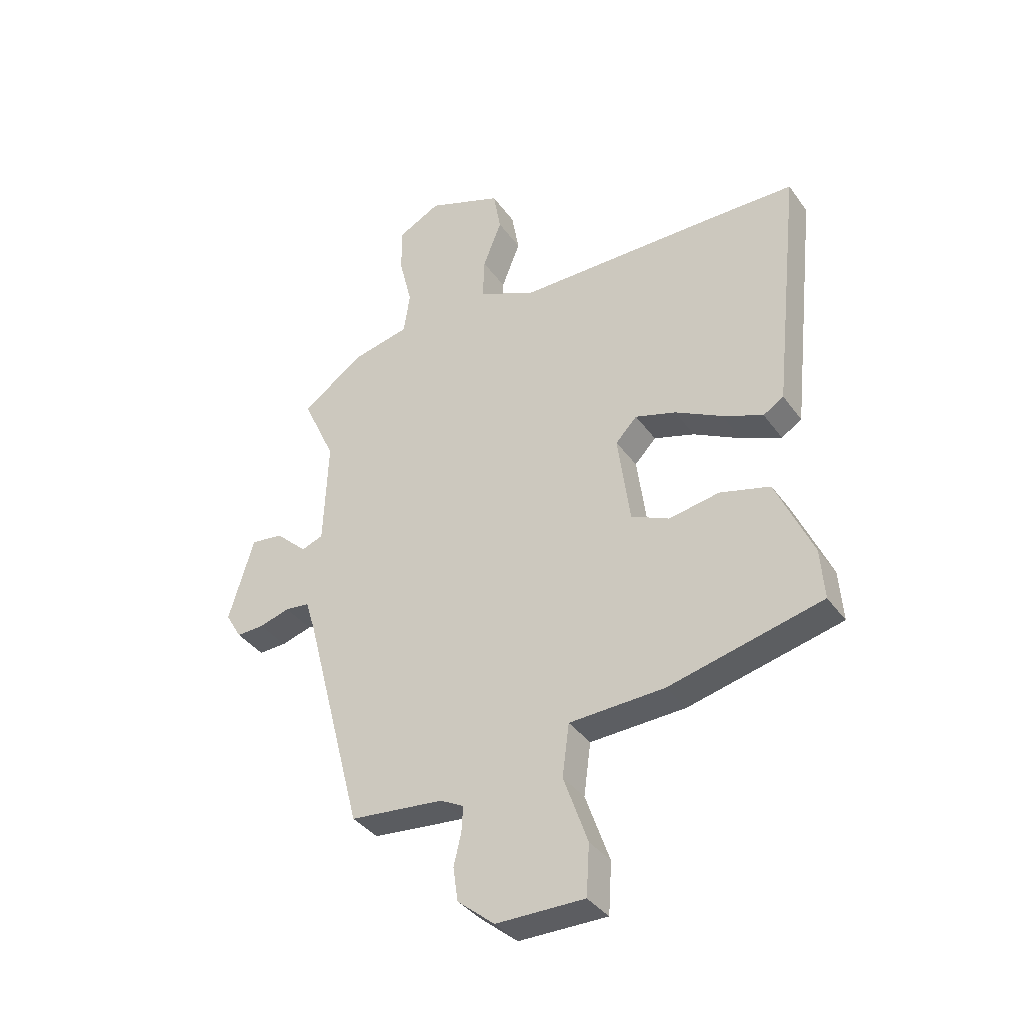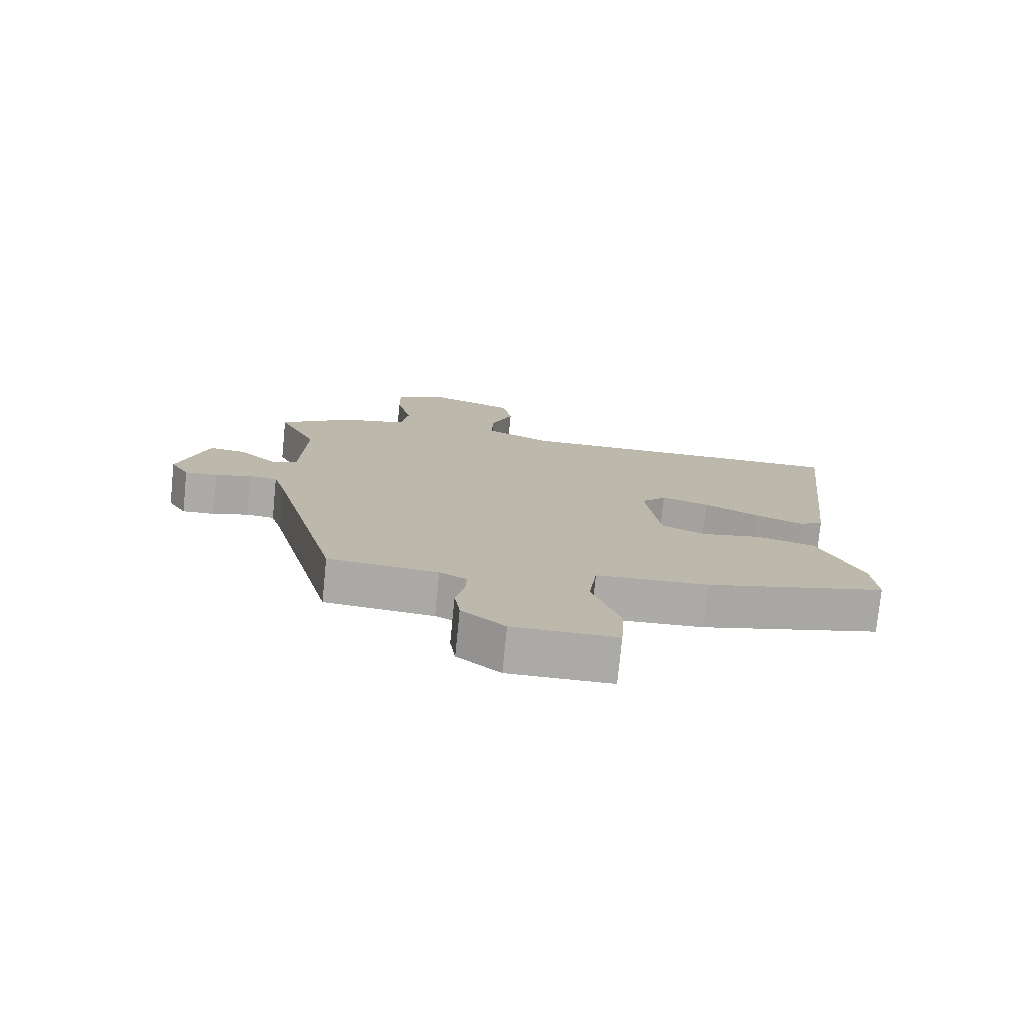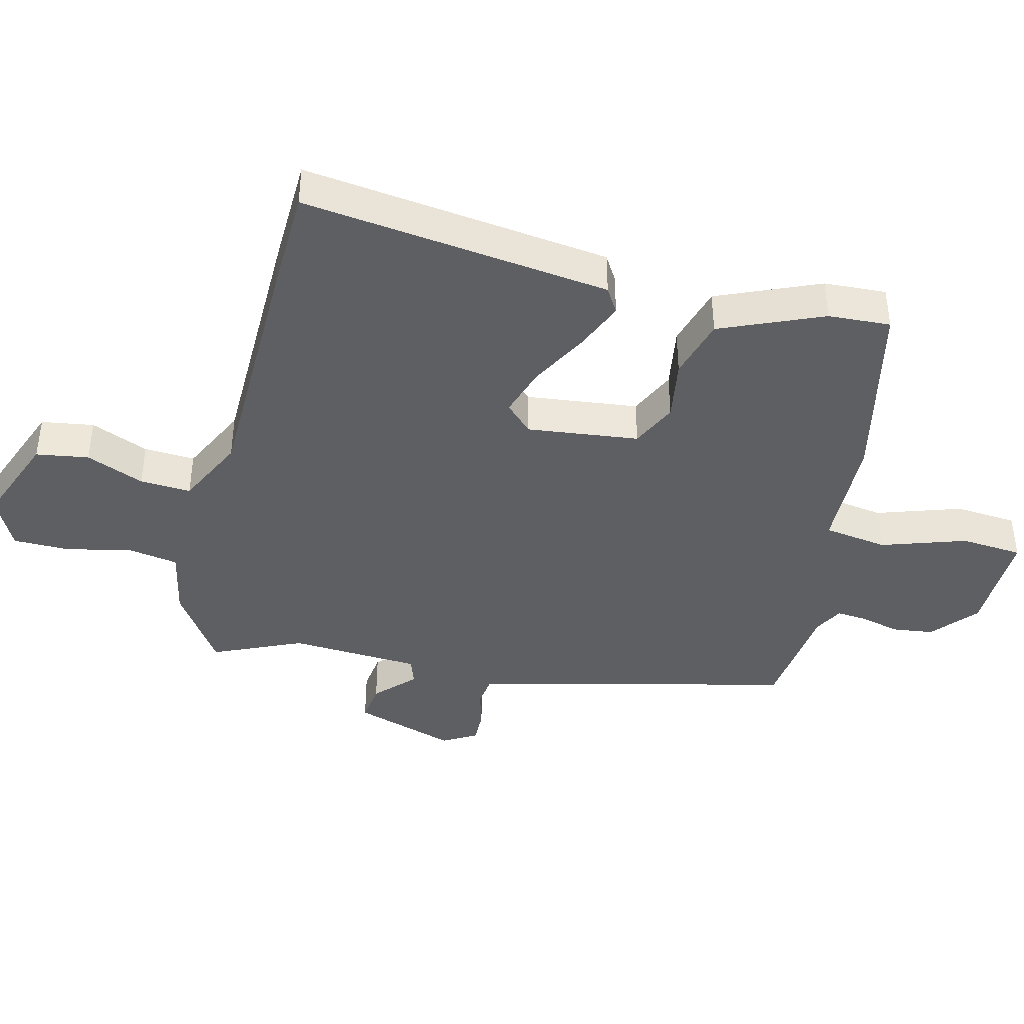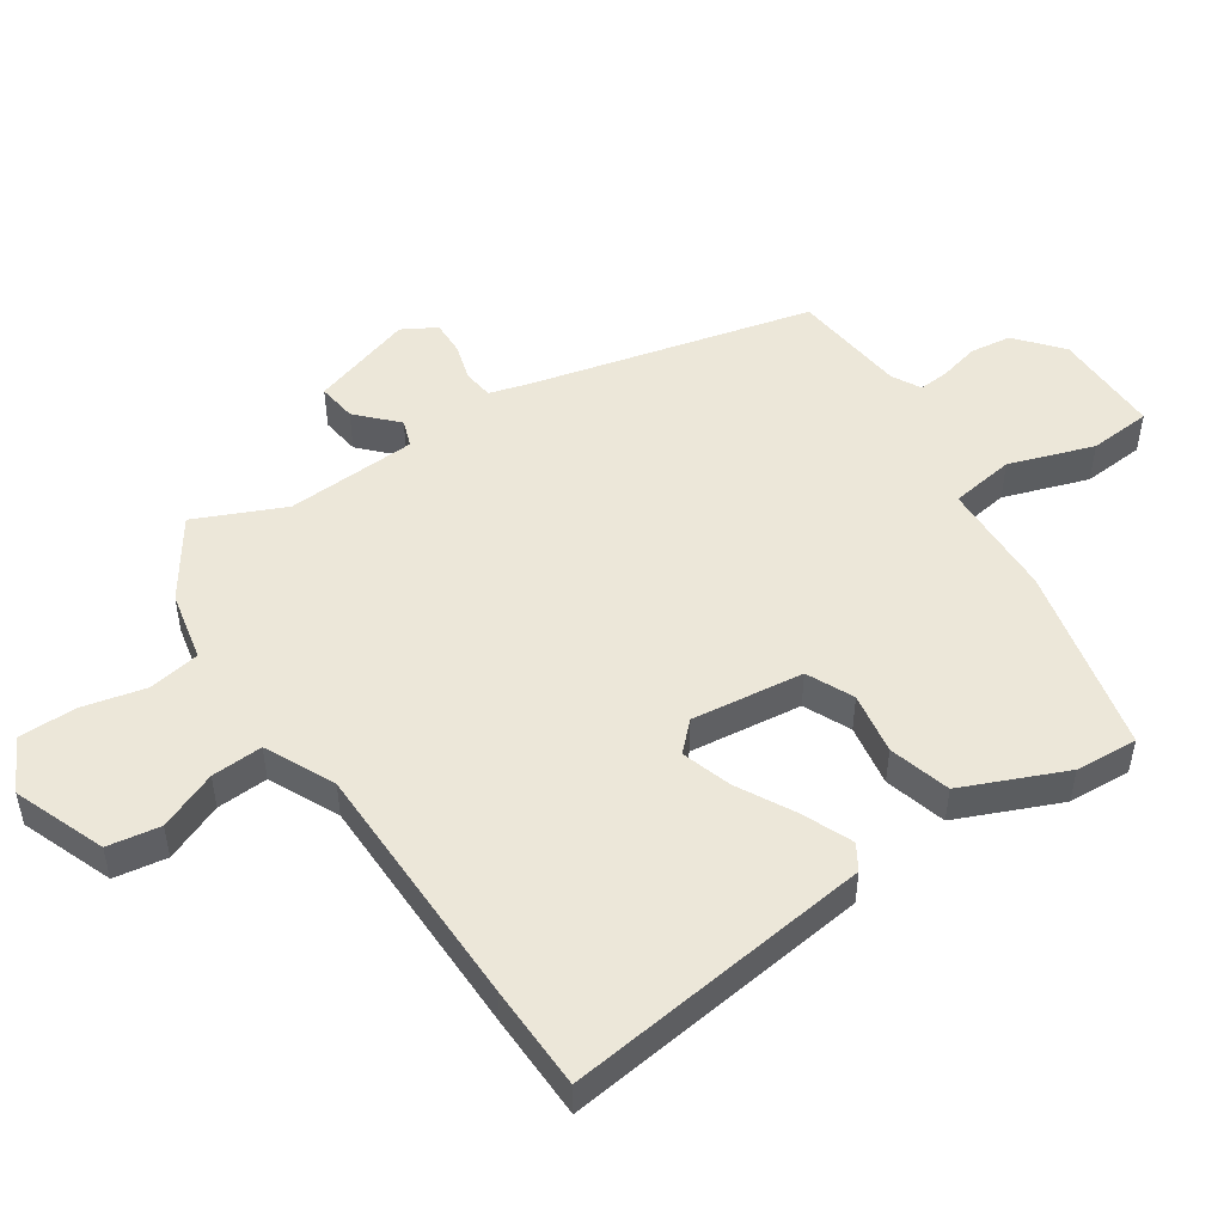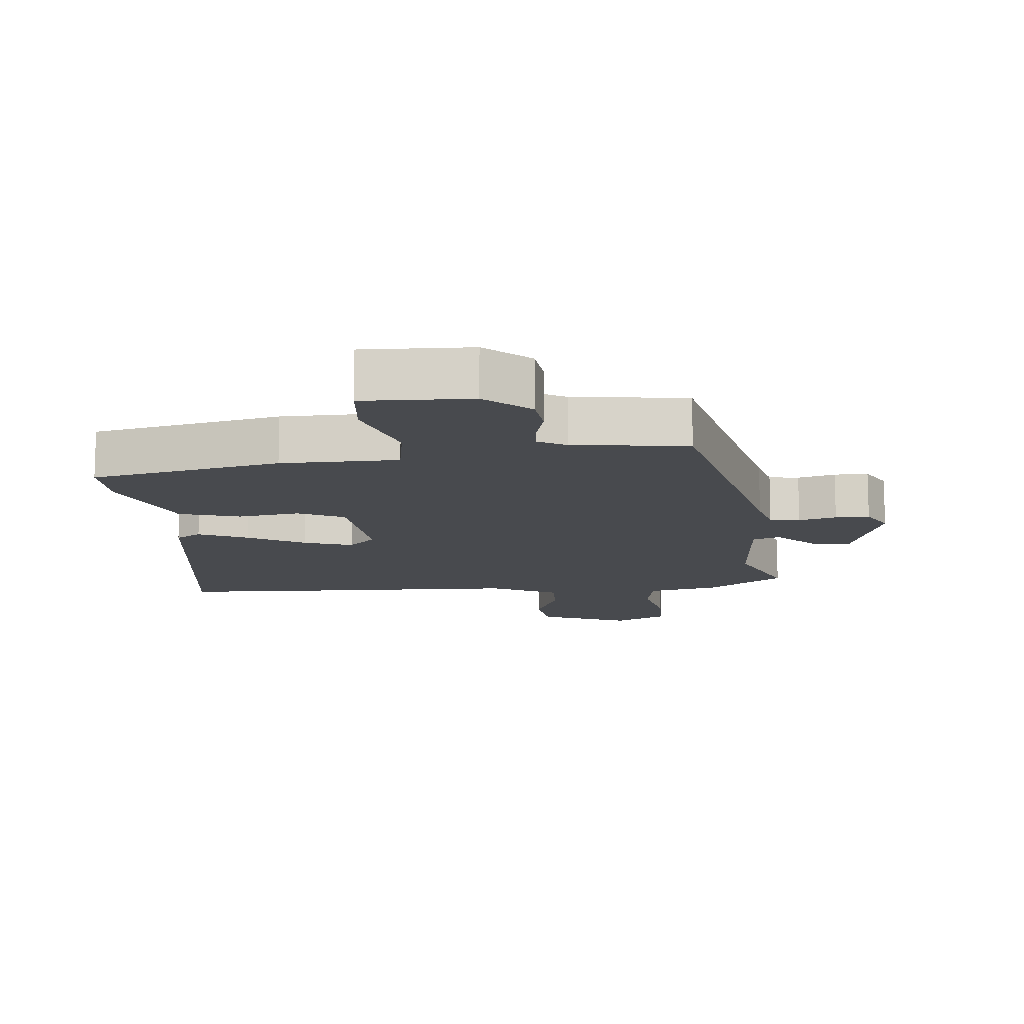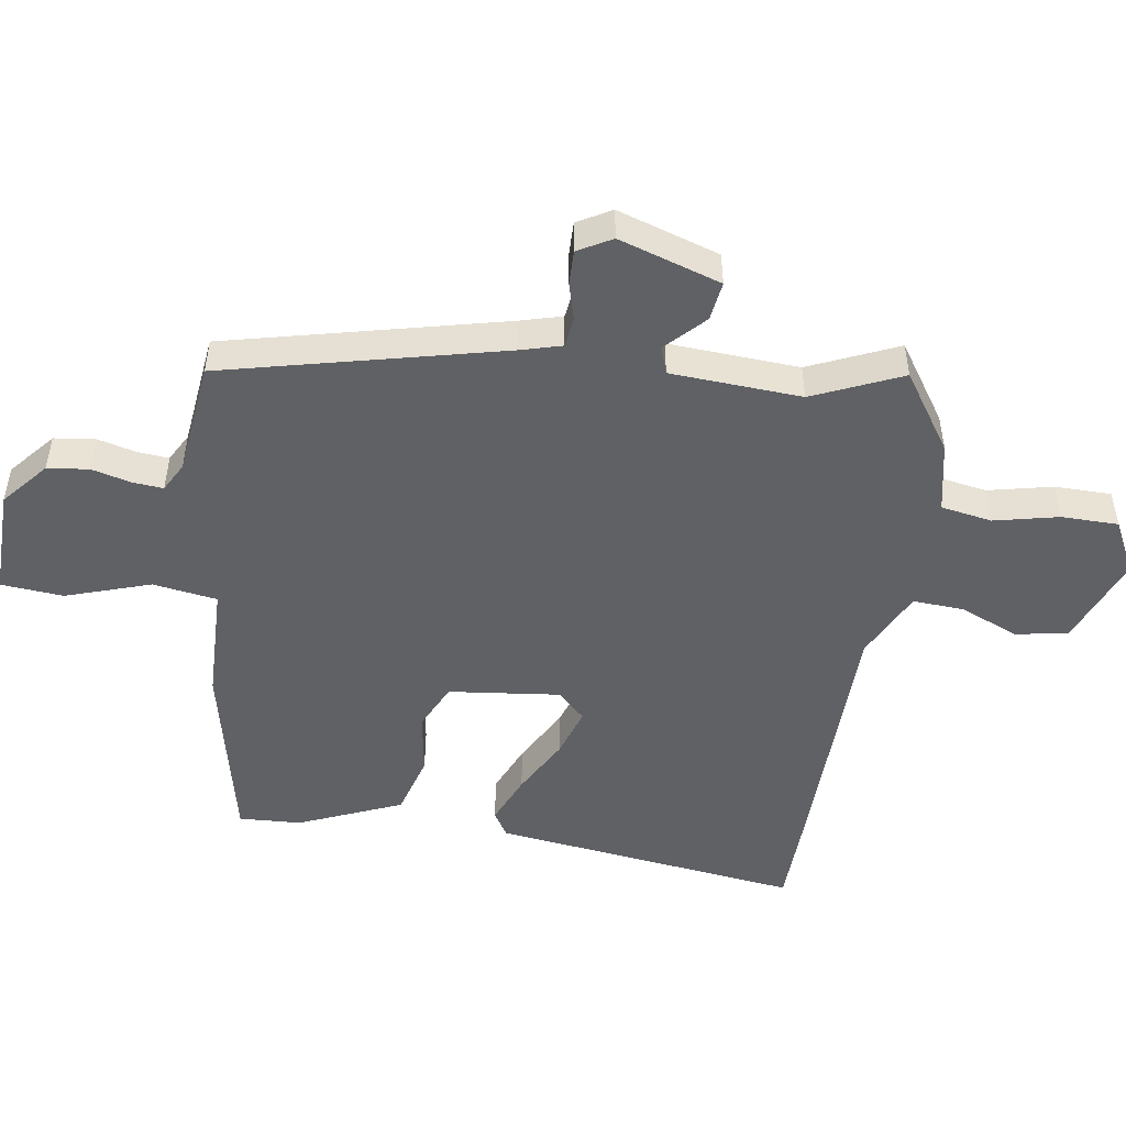
<metadata>
{"format":"obj","ext":"obj","renderer":"f3d","projection":"perspective","resolution":1024,"background":"white","views":[{"elev":-37.2,"azim":31.3,"up":"+Z"},{"elev":-76.1,"azim":-5.7,"up":"+Z"},{"elev":-41.1,"azim":75.1,"up":"+Y"},{"elev":50.0,"azim":55.5,"up":"+Y"},{"elev":-12.8,"azim":-176.3,"up":"+Y"},{"elev":-49.4,"azim":-99.8,"up":"+Y"}]}
</metadata>
<code>
v 0.517 0.07 -0.396
v 0.231 0.07 -0.465
v 0.053 0.07 -0.473
v 0.04 0.07 -0.571
v 0.085 0.07 -0.699
v 0.079 0.07 -0.794
v -0.086 0.07 -0.794
v -0.155 0.07 -0.737
v -0.164 0.07 -0.674
v -0.15 0.07 -0.614
v -0.147 0.07 -0.567
v -0.191 0.07 -0.544
v -0.366 0.07 -0.527
v -0.475 0.07 -0.106
v -0.494 0.07 -0.042
v -0.54 0.07 -0.037
v -0.597 0.07 -0.054
v -0.649 0.07 -0.056
v -0.679 0.07 -0.005
v -0.632 0.07 0.152
v -0.572 0.07 0.145
v -0.513 0.07 0.09
v -0.472 0.07 0.105
v -0.464 0.07 0.305
v -0.526 0.07 0.439
v -0.409 0.07 0.521
v -0.303 0.07 0.545
v -0.291 0.07 0.623
v -0.315 0.07 0.721
v -0.316 0.07 0.808
v -0.236 0.07 0.85
v -0.096 0.07 0.798
v -0.082 0.07 0.718
v -0.117 0.07 0.629
v -0.12 0.07 0.551
v -0.014 0.07 0.502
v 0.367 0.07 0.502
v 0.528 0.07 0.5
v 0.477 0.07 0.03
v 0.439 0.07 0.006
v 0.363 0.07 0.037
v 0.275 0.07 0.083
v 0.199 0.07 0.106
v 0.159 0.07 0.064
v 0.182 0.07 -0.106
v 0.253 0.07 -0.138
v 0.347 0.07 -0.121
v 0.441 0.07 -0.146
v 0.51 0.07 -0.301
v 0.517 0 -0.396
v 0.231 0 -0.465
v 0.053 0 -0.473
v 0.04 0 -0.571
v 0.085 0 -0.699
v 0.079 0 -0.794
v -0.086 0 -0.794
v -0.155 0 -0.737
v -0.164 0 -0.674
v -0.15 0 -0.614
v -0.147 0 -0.567
v -0.191 0 -0.544
v -0.366 0 -0.527
v -0.475 0 -0.106
v -0.494 0 -0.042
v -0.54 0 -0.037
v -0.597 0 -0.054
v -0.649 0 -0.056
v -0.679 0 -0.005
v -0.632 0 0.152
v -0.572 0 0.145
v -0.513 0 0.09
v -0.472 0 0.105
v -0.464 0 0.305
v -0.526 0 0.439
v -0.409 0 0.521
v -0.303 0 0.545
v -0.291 0 0.623
v -0.315 0 0.721
v -0.316 0 0.808
v -0.236 0 0.85
v -0.096 0 0.798
v -0.082 0 0.718
v -0.117 0 0.629
v -0.12 0 0.551
v -0.014 0 0.502
v 0.367 0 0.502
v 0.528 0 0.5
v 0.477 0 0.03
v 0.439 0 0.006
v 0.363 0 0.037
v 0.275 0 0.083
v 0.199 0 0.106
v 0.159 0 0.064
v 0.182 0 -0.106
v 0.253 0 -0.138
v 0.347 0 -0.121
v 0.441 0 -0.146
v 0.51 0 -0.301
f 46 47 48 49
f 45 46 49 1
f 39 40 41 42
f 39 42 43
f 36 37 38 39
f 35 36 39 43
f 31 32 33 34
f 31 34 35
f 28 29 30 31
f 27 28 31 35
f 24 25 26 27
f 23 24 27 35
f 19 20 21 22
f 19 22 23
f 16 17 18 19
f 15 16 19 23
f 14 15 23 35
f 12 13 14 35
f 7 8 9 10
f 7 10 11
f 4 5 6 7
f 3 4 7 11
f 45 1 2 3
f 44 45 3 11
f 35 43 44
f 11 12 35 44
f 98 97 96 95
f 50 98 95 94
f 91 90 89 88
f 92 91 88
f 88 87 86 85
f 92 88 85 84
f 83 82 81 80
f 84 83 80
f 80 79 78 77
f 84 80 77 76
f 76 75 74 73
f 84 76 73 72
f 71 70 69 68
f 72 71 68
f 68 67 66 65
f 72 68 65 64
f 84 72 64 63
f 84 63 62 61
f 59 58 57 56
f 60 59 56
f 56 55 54 53
f 60 56 53 52
f 52 51 50 94
f 60 52 94 93
f 93 92 84
f 93 84 61 60
f 1 50 51 2
f 2 51 52 3
f 3 52 53 4
f 4 53 54 5
f 5 54 55 6
f 6 55 56 7
f 7 56 57 8
f 8 57 58 9
f 9 58 59 10
f 10 59 60 11
f 11 60 61 12
f 12 61 62 13
f 13 62 63 14
f 14 63 64 15
f 15 64 65 16
f 16 65 66 17
f 17 66 67 18
f 18 67 68 19
f 19 68 69 20
f 20 69 70 21
f 21 70 71 22
f 22 71 72 23
f 23 72 73 24
f 24 73 74 25
f 25 74 75 26
f 26 75 76 27
f 27 76 77 28
f 28 77 78 29
f 29 78 79 30
f 30 79 80 31
f 31 80 81 32
f 32 81 82 33
f 33 82 83 34
f 34 83 84 35
f 35 84 85 36
f 36 85 86 37
f 37 86 87 38
f 38 87 88 39
f 39 88 89 40
f 40 89 90 41
f 41 90 91 42
f 42 91 92 43
f 43 92 93 44
f 44 93 94 45
f 45 94 95 46
f 46 95 96 47
f 47 96 97 48
f 48 97 98 49
f 49 98 50 1

</code>
